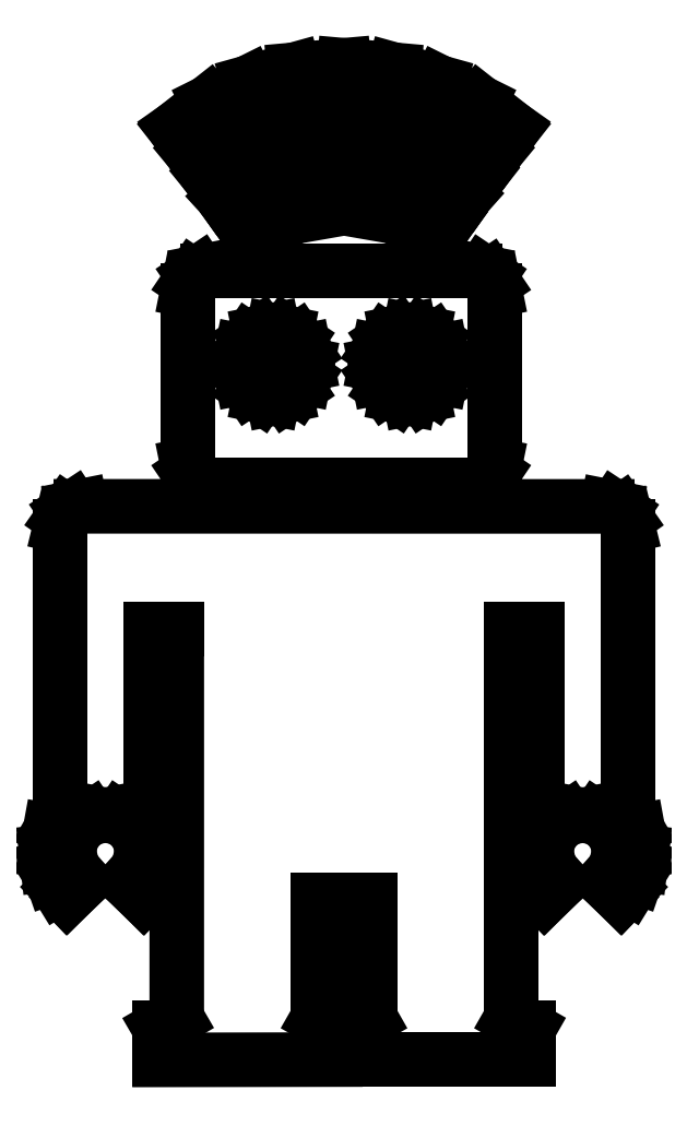
<metadata>
{"format":"dxf","ext":"dxf","renderer":"ezdxf+matplotlib","layout":"modelspace","background":"white","min_lineweight":24,"dpi":150}
</metadata>
<code>
0
SECTION
2
ENTITIES
0
LINE
8
0
10
0.3602
20
1.188
30
0
11
0.2882
21
1.188
31
0
0
LINE
8
0
10
0.2882
20
1.188
30
0
11
0.2882
21
0.6798
31
0
0
LINE
8
0
10
0.2882
20
0.6798
30
0
11
0.2878
21
0.6798
31
0
0
LINE
8
0
10
0.2878
20
0.6798
30
0
11
0.3164
21
0.6313
31
0
0
LINE
8
0
10
0.3164
20
0.6313
30
0
11
0.3268
21
0.5741
31
0
0
LINE
8
0
10
0.3268
20
0.5741
30
0
11
0.3227
21
0.5377
31
0
0
LINE
8
0
10
0.3227
20
0.5377
30
0
11
0.311
21
0.504
31
0
0
LINE
8
0
10
0.311
20
0.504
30
0
11
0.2926
21
0.4742
31
0
0
LINE
8
0
10
0.2926
20
0.4742
30
0
11
0.2684
21
0.449
31
0
0
LINE
8
0
10
0.2684
20
0.449
30
0
11
0.224
21
0.4934
31
0
0
LINE
8
0
10
0.224
20
0.4934
30
0
11
0.2533
21
0.5283
31
0
0
LINE
8
0
10
0.2533
20
0.5283
30
0
11
0.2643
21
0.5741
31
0
0
LINE
8
0
10
0.2643
20
0.5741
30
0
11
0.2563
21
0.6134
31
0
0
LINE
8
0
10
0.2563
20
0.6134
30
0
11
0.2348
21
0.6455
31
0
0
LINE
8
0
10
0.2348
20
0.6455
30
0
11
0.2026
21
0.6671
31
0
0
LINE
8
0
10
0.2026
20
0.6671
30
0
11
0.1634
21
0.675
31
0
0
LINE
8
0
10
0.1634
20
0.675
30
0
11
0.1241
21
0.6671
31
0
0
LINE
8
0
10
0.1241
20
0.6671
30
0
11
0.09201
21
0.6455
31
0
0
LINE
8
0
10
0.09201
20
0.6455
30
0
11
0.07042
21
0.6134
31
0
0
LINE
8
0
10
0.07042
20
0.6134
30
0
11
0.0625
21
0.5741
31
0
0
LINE
8
0
10
0.0625
20
0.5741
30
0
11
0.0733
21
0.5286
31
0
0
LINE
8
0
10
0.0733
20
0.5286
30
0
11
0.1023
21
0.4938
31
0
0
LINE
8
0
10
0.1023
20
0.4938
30
0
11
0.05789
21
0.4494
31
0
0
LINE
8
0
10
0.05789
20
0.4494
30
0
11
0.03385
21
0.4746
31
0
0
LINE
8
0
10
0.03385
20
0.4746
30
0
11
0.01562
21
0.5043
31
0
0
LINE
8
0
10
0.01562
20
0.5043
30
0
11
0.004015
21
0.5378
31
0
0
LINE
8
0
10
0.004015
20
0.5378
30
0
11
0
21
0.5741
31
0
0
LINE
8
0
10
0
20
0.5741
30
0
11
0.01042
21
0.6314
31
0
0
LINE
8
0
10
0.01042
20
0.6314
30
0
11
0.03906
21
0.6798
31
0
0
LINE
8
0
10
0.03906
20
0.6798
30
0
11
0.03906
21
1.472
31
0
0
LINE
8
0
10
0.03906
20
1.472
30
0
11
0.04427
21
1.493
31
0
0
LINE
8
0
10
0.04427
20
1.493
30
0
11
0.05648
21
1.511
31
0
0
LINE
8
0
10
0.05648
20
1.511
30
0
11
0.07416
21
1.522
31
0
0
LINE
8
0
10
0.07416
20
1.522
30
0
11
0.09559
21
1.527
31
0
0
LINE
8
0
10
0.09559
20
1.527
30
0
11
1.547
21
1.526
31
0
0
LINE
8
0
10
1.547
20
1.526
30
0
11
1.569
21
1.522
31
0
0
LINE
8
0
10
1.569
20
1.522
30
0
11
1.586
21
1.51
31
0
0
LINE
8
0
10
1.586
20
1.51
30
0
11
1.599
21
1.493
31
0
0
LINE
8
0
10
1.599
20
1.493
30
0
11
1.604
21
1.471
31
0
0
LINE
8
0
10
1.604
20
1.471
30
0
11
1.604
21
0.6797
31
0
0
LINE
8
0
10
1.604
20
0.6797
30
0
11
1.632
21
0.6312
31
0
0
LINE
8
0
10
1.632
20
0.6312
30
0
11
1.643
21
0.5739
31
0
0
LINE
8
0
10
1.643
20
0.5739
30
0
11
1.639
21
0.5377
31
0
0
LINE
8
0
10
1.639
20
0.5377
30
0
11
1.627
21
0.5042
31
0
0
LINE
8
0
10
1.627
20
0.5042
30
0
11
1.609
21
0.4744
31
0
0
LINE
8
0
10
1.609
20
0.4744
30
0
11
1.585
21
0.4493
31
0
0
LINE
8
0
10
1.585
20
0.4493
30
0
11
1.541
21
0.4936
31
0
0
LINE
8
0
10
1.541
20
0.4936
30
0
11
1.569
21
0.5284
31
0
0
LINE
8
0
10
1.569
20
0.5284
30
0
11
1.58
21
0.5739
31
0
0
LINE
8
0
10
1.58
20
0.5739
30
0
11
1.572
21
0.6132
31
0
0
LINE
8
0
10
1.572
20
0.6132
30
0
11
1.551
21
0.6453
31
0
0
LINE
8
0
10
1.551
20
0.6453
30
0
11
1.519
21
0.6669
31
0
0
LINE
8
0
10
1.519
20
0.6669
30
0
11
1.479
21
0.6749
31
0
0
LINE
8
0
10
1.479
20
0.6749
30
0
11
1.44
21
0.6669
31
0
0
LINE
8
0
10
1.44
20
0.6669
30
0
11
1.408
21
0.6453
31
0
0
LINE
8
0
10
1.408
20
0.6453
30
0
11
1.386
21
0.6132
31
0
0
LINE
8
0
10
1.386
20
0.6132
30
0
11
1.379
21
0.5739
31
0
0
LINE
8
0
10
1.379
20
0.5739
30
0
11
1.389
21
0.5281
31
0
0
LINE
8
0
10
1.389
20
0.5281
30
0
11
1.419
21
0.4932
31
0
0
LINE
8
0
10
1.419
20
0.4932
30
0
11
1.374
21
0.4488
31
0
0
LINE
8
0
10
1.374
20
0.4488
30
0
11
1.35
21
0.474
31
0
0
LINE
8
0
10
1.35
20
0.474
30
0
11
1.332
21
0.5039
31
0
0
LINE
8
0
10
1.332
20
0.5039
30
0
11
1.32
21
0.5374
31
0
0
LINE
8
0
10
1.32
20
0.5374
30
0
11
1.316
21
0.5739
31
0
0
LINE
8
0
10
1.316
20
0.5739
30
0
11
1.326
21
0.6312
31
0
0
LINE
8
0
10
1.326
20
0.6312
30
0
11
1.355
21
0.6796
31
0
0
LINE
8
0
10
1.355
20
0.6796
30
0
11
1.355
21
0.6796
31
0
0
LINE
8
0
10
1.355
20
0.6796
30
0
11
1.355
21
1.187
31
0
0
LINE
8
0
10
1.355
20
1.187
30
0
11
1.283
21
1.187
31
0
0
LINE
8
0
10
1.283
20
1.187
30
0
11
1.283
21
0.1155
31
0
0
LINE
8
0
10
1.283
20
0.1155
30
0
11
1.331
21
0.08794
31
0
0
LINE
8
0
10
1.331
20
0.08794
30
0
11
1.331
21
0.0008138
31
0
0
LINE
8
0
10
1.331
20
0.0008138
30
0
11
0.8451
21
0.0008138
31
0
0
LINE
8
0
10
0.8451
20
0.0008138
30
0
11
0.8451
21
0.08794
31
0
0
LINE
8
0
10
0.8451
20
0.08794
30
0
11
0.8935
21
0.1155
31
0
0
LINE
8
0
10
0.8935
20
0.1155
30
0
11
0.8936
21
0.1155
31
0
0
LINE
8
0
10
0.8936
20
0.1155
30
0
11
0.8936
21
0.4407
31
0
0
LINE
8
0
10
0.8936
20
0.4407
30
0
11
0.7492
21
0.4407
31
0
0
LINE
8
0
10
0.7492
20
0.4407
30
0
11
0.7492
21
0.1155
31
0
0
LINE
8
0
10
0.7492
20
0.1155
30
0
11
0.7975
21
0.08794
31
0
0
LINE
8
0
10
0.7975
20
0.08794
30
0
11
0.7975
21
0.0008138
31
0
0
LINE
8
0
10
0.7975
20
0.0008138
30
0
11
0.3127
21
-0
31
0
0
LINE
8
0
10
0.3127
20
-0
30
0
11
0.3127
21
0.08794
31
0
0
LINE
8
0
10
0.3127
20
0.08794
30
0
11
0.3601
21
0.1155
31
0
0
LINE
8
0
10
0.3601
20
0.1155
30
0
11
0.3602
21
1.188
31
0
0
LINE
8
0
10
0.8216
20
2.349
30
0
11
0.9624
21
2.324
31
0
0
LINE
8
0
10
0.9624
20
2.324
30
0
11
1.07
21
2.259
31
0
0
LINE
8
0
10
1.07
20
2.259
30
0
11
1.114
21
2.322
31
0
0
LINE
8
0
10
1.114
20
2.322
30
0
11
1.055
21
2.365
31
0
0
LINE
8
0
10
1.055
20
2.365
30
0
11
0.9856
21
2.398
31
0
0
LINE
8
0
10
0.9856
20
2.398
30
0
11
0.907
21
2.418
31
0
0
LINE
8
0
10
0.907
20
2.418
30
0
11
0.8216
21
2.425
31
0
0
LINE
8
0
10
0.8216
20
2.425
30
0
11
0.8216
21
2.425
31
0
0
LINE
8
0
10
0.8216
20
2.425
30
0
11
0.7359
21
2.418
31
0
0
LINE
8
0
10
0.7359
20
2.418
30
0
11
0.657
21
2.397
31
0
0
LINE
8
0
10
0.657
20
2.397
30
0
11
0.5871
21
2.365
31
0
0
LINE
8
0
10
0.5871
20
2.365
30
0
11
0.5282
21
2.322
31
0
0
LINE
8
0
10
0.5282
20
2.322
30
0
11
0.5726
21
2.259
31
0
0
LINE
8
0
10
0.5726
20
2.259
30
0
11
0.6802
21
2.324
31
0
0
LINE
8
0
10
0.6802
20
2.324
30
0
11
0.8216
21
2.349
31
0
0
LINE
8
0
10
0.8263
20
2.511
30
0
11
0.9836
21
2.488
31
0
0
LINE
8
0
10
0.9836
20
2.488
30
0
11
1.116
21
2.421
31
0
0
LINE
8
0
10
1.116
20
2.421
30
0
11
1.157
21
2.384
31
0
0
LINE
8
0
10
1.157
20
2.384
30
0
11
1.202
21
2.448
31
0
0
LINE
8
0
10
1.202
20
2.448
30
0
11
1.128
21
2.505
31
0
0
LINE
8
0
10
1.128
20
2.505
30
0
11
1.039
21
2.549
31
0
0
LINE
8
0
10
1.039
20
2.549
30
0
11
0.9373
21
2.578
31
0
0
LINE
8
0
10
0.9373
20
2.578
30
0
11
0.8263
21
2.587
31
0
0
LINE
8
0
10
0.8263
20
2.587
30
0
11
0.8263
21
2.587
31
0
0
LINE
8
0
10
0.8263
20
2.587
30
0
11
0.7127
21
2.577
31
0
0
LINE
8
0
10
0.7127
20
2.577
30
0
11
0.609
21
2.548
31
0
0
LINE
8
0
10
0.609
20
2.548
30
0
11
0.5185
21
2.502
31
0
0
LINE
8
0
10
0.5185
20
2.502
30
0
11
0.4445
21
2.442
31
0
0
LINE
8
0
10
0.4445
20
2.442
30
0
11
0.4893
21
2.378
31
0
0
LINE
8
0
10
0.4893
20
2.378
30
0
11
0.5371
21
2.421
31
0
0
LINE
8
0
10
0.5371
20
2.421
30
0
11
0.669
21
2.488
31
0
0
LINE
8
0
10
0.669
20
2.488
30
0
11
0.8263
21
2.511
31
0
0
LINE
8
0
10
0.8216
20
2.666
30
0
11
0.9481
21
2.655
31
0
0
LINE
8
0
10
0.9481
20
2.655
30
0
11
1.063
21
2.622
31
0
0
LINE
8
0
10
1.063
20
2.622
30
0
11
1.163
21
2.572
31
0
0
LINE
8
0
10
1.163
20
2.572
30
0
11
1.243
21
2.506
31
0
0
LINE
8
0
10
1.243
20
2.506
30
0
11
1.287
21
2.569
31
0
0
LINE
8
0
10
1.287
20
2.569
30
0
11
1.196
21
2.641
31
0
0
LINE
8
0
10
1.196
20
2.641
30
0
11
1.085
21
2.696
31
0
0
LINE
8
0
10
1.085
20
2.696
30
0
11
0.9592
21
2.731
31
0
0
LINE
8
0
10
0.9592
20
2.731
30
0
11
0.8216
21
2.743
31
0
0
LINE
8
0
10
0.8216
20
2.743
30
0
11
0.8216
21
2.743
31
0
0
LINE
8
0
10
0.8216
20
2.743
30
0
11
0.6836
21
2.73
31
0
0
LINE
8
0
10
0.6836
20
2.73
30
0
11
0.5575
21
2.695
31
0
0
LINE
8
0
10
0.5575
20
2.695
30
0
11
0.4468
21
2.64
31
0
0
LINE
8
0
10
0.4468
20
2.64
30
0
11
0.3556
21
2.568
31
0
0
LINE
8
0
10
0.3556
20
2.568
30
0
11
0.3998
21
2.505
31
0
0
LINE
8
0
10
0.3998
20
2.505
30
0
11
0.4798
21
2.571
31
0
0
LINE
8
0
10
0.4798
20
2.571
30
0
11
0.5794
21
2.622
31
0
0
LINE
8
0
10
0.5794
20
2.622
30
0
11
0.6947
21
2.655
31
0
0
LINE
8
0
10
0.6947
20
2.655
30
0
11
0.8216
21
2.666
31
0
0
LINE
8
0
10
0.6738
20
1.918
30
0
11
0.67
21
1.9
31
0
0
LINE
8
0
10
0.67
20
1.9
30
0
11
0.6597
21
1.884
31
0
0
LINE
8
0
10
0.6597
20
1.884
30
0
11
0.6444
21
1.874
31
0
0
LINE
8
0
10
0.6444
20
1.874
30
0
11
0.6257
21
1.87
31
0
0
LINE
8
0
10
0.6257
20
1.87
30
0
11
0.607
21
1.874
31
0
0
LINE
8
0
10
0.607
20
1.874
30
0
11
0.5918
21
1.884
31
0
0
LINE
8
0
10
0.5918
20
1.884
30
0
11
0.5815
21
1.9
31
0
0
LINE
8
0
10
0.5815
20
1.9
30
0
11
0.5777
21
1.918
31
0
0
LINE
8
0
10
0.5777
20
1.918
30
0
11
0.5815
21
1.937
31
0
0
LINE
8
0
10
0.5815
20
1.937
30
0
11
0.5918
21
1.952
31
0
0
LINE
8
0
10
0.5918
20
1.952
30
0
11
0.607
21
1.963
31
0
0
LINE
8
0
10
0.607
20
1.963
30
0
11
0.6257
21
1.966
31
0
0
LINE
8
0
10
0.6257
20
1.966
30
0
11
0.6444
21
1.963
31
0
0
LINE
8
0
10
0.6444
20
1.963
30
0
11
0.6597
21
1.952
31
0
0
LINE
8
0
10
0.6597
20
1.952
30
0
11
0.67
21
1.937
31
0
0
LINE
8
0
10
0.67
20
1.937
30
0
11
0.6738
21
1.918
31
0
0
LINE
8
0
10
1.003
20
1.824
30
0
11
0.9661
21
1.832
31
0
0
LINE
8
0
10
0.9661
20
1.832
30
0
11
0.9362
21
1.852
31
0
0
LINE
8
0
10
0.9362
20
1.852
30
0
11
0.916
21
1.882
31
0
0
LINE
8
0
10
0.916
20
1.882
30
0
11
0.9086
21
1.918
31
0
0
LINE
8
0
10
0.9086
20
1.918
30
0
11
0.916
21
1.955
31
0
0
LINE
8
0
10
0.916
20
1.955
30
0
11
0.9362
21
1.985
31
0
0
LINE
8
0
10
0.9362
20
1.985
30
0
11
0.9661
21
2.005
31
0
0
LINE
8
0
10
0.9661
20
2.005
30
0
11
1.003
21
2.012
31
0
0
LINE
8
0
10
1.003
20
2.012
30
0
11
1.039
21
2.005
31
0
0
LINE
8
0
10
1.039
20
2.005
30
0
11
1.069
21
1.985
31
0
0
LINE
8
0
10
1.069
20
1.985
30
0
11
1.089
21
1.955
31
0
0
LINE
8
0
10
1.089
20
1.955
30
0
11
1.097
21
1.918
31
0
0
LINE
8
0
10
1.097
20
1.918
30
0
11
1.089
21
1.882
31
0
0
LINE
8
0
10
1.089
20
1.882
30
0
11
1.069
21
1.852
31
0
0
LINE
8
0
10
1.069
20
1.852
30
0
11
1.039
21
1.832
31
0
0
LINE
8
0
10
1.039
20
1.832
30
0
11
1.003
21
1.824
31
0
0
LINE
8
0
10
0.6257
20
1.824
30
0
11
0.5892
21
1.832
31
0
0
LINE
8
0
10
0.5892
20
1.832
30
0
11
0.5594
21
1.852
31
0
0
LINE
8
0
10
0.5594
20
1.852
30
0
11
0.5393
21
1.882
31
0
0
LINE
8
0
10
0.5393
20
1.882
30
0
11
0.5319
21
1.918
31
0
0
LINE
8
0
10
0.5319
20
1.918
30
0
11
0.5393
21
1.955
31
0
0
LINE
8
0
10
0.5393
20
1.955
30
0
11
0.5594
21
1.985
31
0
0
LINE
8
0
10
0.5594
20
1.985
30
0
11
0.5892
21
2.005
31
0
0
LINE
8
0
10
0.5892
20
2.005
30
0
11
0.6257
21
2.012
31
0
0
LINE
8
0
10
0.6257
20
2.012
30
0
11
0.6622
21
2.005
31
0
0
LINE
8
0
10
0.6622
20
2.005
30
0
11
0.6921
21
1.985
31
0
0
LINE
8
0
10
0.6921
20
1.985
30
0
11
0.7122
21
1.955
31
0
0
LINE
8
0
10
0.7122
20
1.955
30
0
11
0.7196
21
1.918
31
0
0
LINE
8
0
10
0.7196
20
1.918
30
0
11
0.7122
21
1.882
31
0
0
LINE
8
0
10
0.7122
20
1.882
30
0
11
0.6921
21
1.852
31
0
0
LINE
8
0
10
0.6921
20
1.852
30
0
11
0.6622
21
1.832
31
0
0
LINE
8
0
10
0.6622
20
1.832
30
0
11
0.6257
21
1.824
31
0
0
LINE
8
0
10
1.182
20
2.177
30
0
11
0.4448
21
2.177
31
0
0
LINE
8
0
10
0.4448
20
2.177
30
0
11
0.4234
21
2.173
31
0
0
LINE
8
0
10
0.4234
20
2.173
30
0
11
0.406
21
2.161
31
0
0
LINE
8
0
10
0.406
20
2.161
30
0
11
0.3942
21
2.144
31
0
0
LINE
8
0
10
0.3942
20
2.144
30
0
11
0.3899
21
2.122
31
0
0
LINE
8
0
10
0.3899
20
2.122
30
0
11
0.3899
21
1.641
31
0
0
LINE
8
0
10
0.3899
20
1.641
30
0
11
0.3942
21
1.62
31
0
0
LINE
8
0
10
0.3942
20
1.62
30
0
11
0.406
21
1.602
31
0
0
LINE
8
0
10
0.406
20
1.602
30
0
11
0.4234
21
1.59
31
0
0
LINE
8
0
10
0.4234
20
1.59
30
0
11
0.4448
21
1.586
31
0
0
LINE
8
0
10
0.4448
20
1.586
30
0
11
1.182
21
1.586
31
0
0
LINE
8
0
10
1.182
20
1.586
30
0
11
1.204
21
1.59
31
0
0
LINE
8
0
10
1.204
20
1.59
30
0
11
1.221
21
1.602
31
0
0
LINE
8
0
10
1.221
20
1.602
30
0
11
1.233
21
1.62
31
0
0
LINE
8
0
10
1.233
20
1.62
30
0
11
1.237
21
1.641
31
0
0
LINE
8
0
10
1.237
20
1.641
30
0
11
1.237
21
2.122
31
0
0
LINE
8
0
10
1.237
20
2.122
30
0
11
1.233
21
2.144
31
0
0
LINE
8
0
10
1.233
20
2.144
30
0
11
1.221
21
2.161
31
0
0
LINE
8
0
10
1.221
20
2.161
30
0
11
1.204
21
2.173
31
0
0
LINE
8
0
10
1.204
20
2.173
30
0
11
1.182
21
2.177
31
0
0
LINE
8
0
10
1.051
20
1.918
30
0
11
1.047
21
1.9
31
0
0
LINE
8
0
10
1.047
20
1.9
30
0
11
1.037
21
1.884
31
0
0
LINE
8
0
10
1.037
20
1.884
30
0
11
1.021
21
1.874
31
0
0
LINE
8
0
10
1.021
20
1.874
30
0
11
1.003
21
1.87
31
0
0
LINE
8
0
10
1.003
20
1.87
30
0
11
0.984
21
1.874
31
0
0
LINE
8
0
10
0.984
20
1.874
30
0
11
0.9688
21
1.884
31
0
0
LINE
8
0
10
0.9688
20
1.884
30
0
11
0.9584
21
1.9
31
0
0
LINE
8
0
10
0.9584
20
1.9
30
0
11
0.9547
21
1.918
31
0
0
LINE
8
0
10
0.9547
20
1.918
30
0
11
0.9584
21
1.937
31
0
0
LINE
8
0
10
0.9584
20
1.937
30
0
11
0.9688
21
1.952
31
0
0
LINE
8
0
10
0.9688
20
1.952
30
0
11
0.984
21
1.963
31
0
0
LINE
8
0
10
0.984
20
1.963
30
0
11
1.003
21
1.966
31
0
0
LINE
8
0
10
1.003
20
1.966
30
0
11
1.021
21
1.963
31
0
0
LINE
8
0
10
1.021
20
1.963
30
0
11
1.037
21
1.952
31
0
0
LINE
8
0
10
1.037
20
1.952
30
0
11
1.047
21
1.937
31
0
0
LINE
8
0
10
1.047
20
1.937
30
0
11
1.051
21
1.918
31
0
0
ENDSEC
0
EOF

</code>
